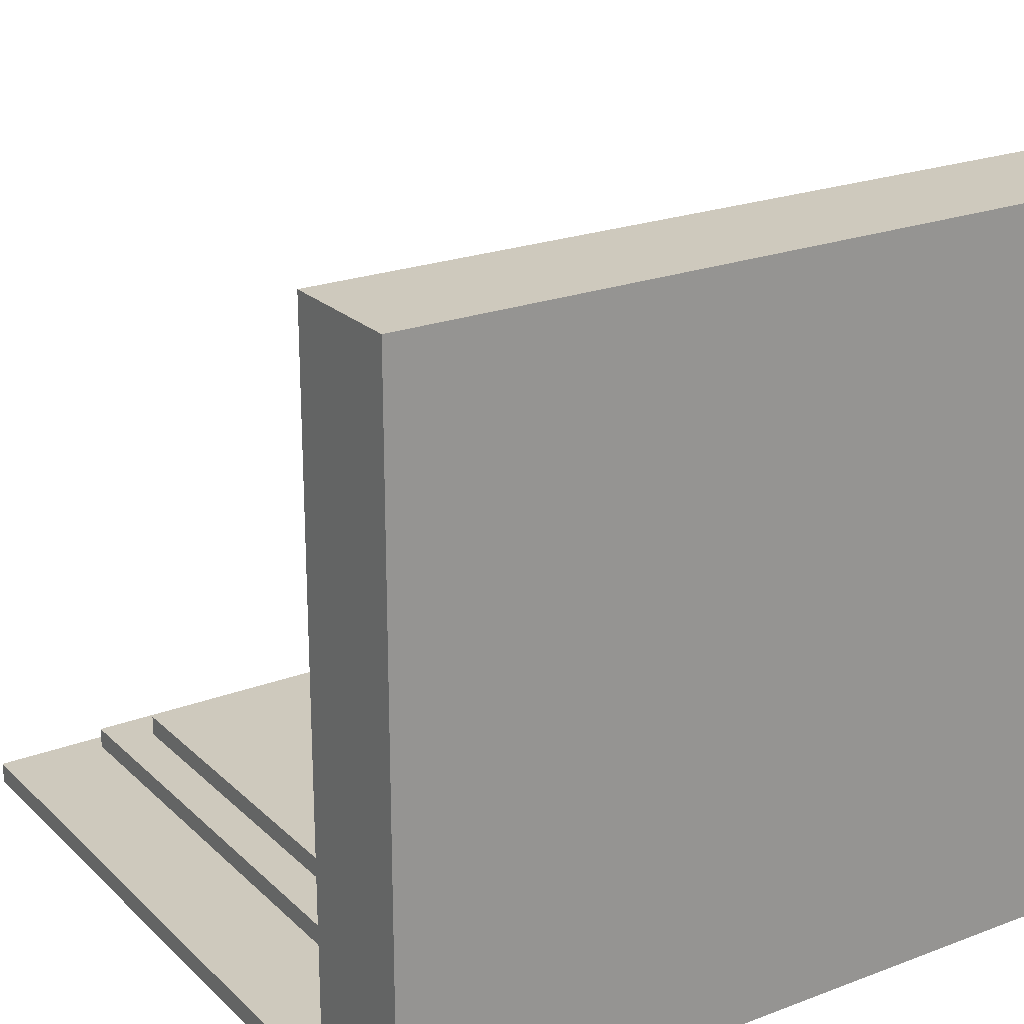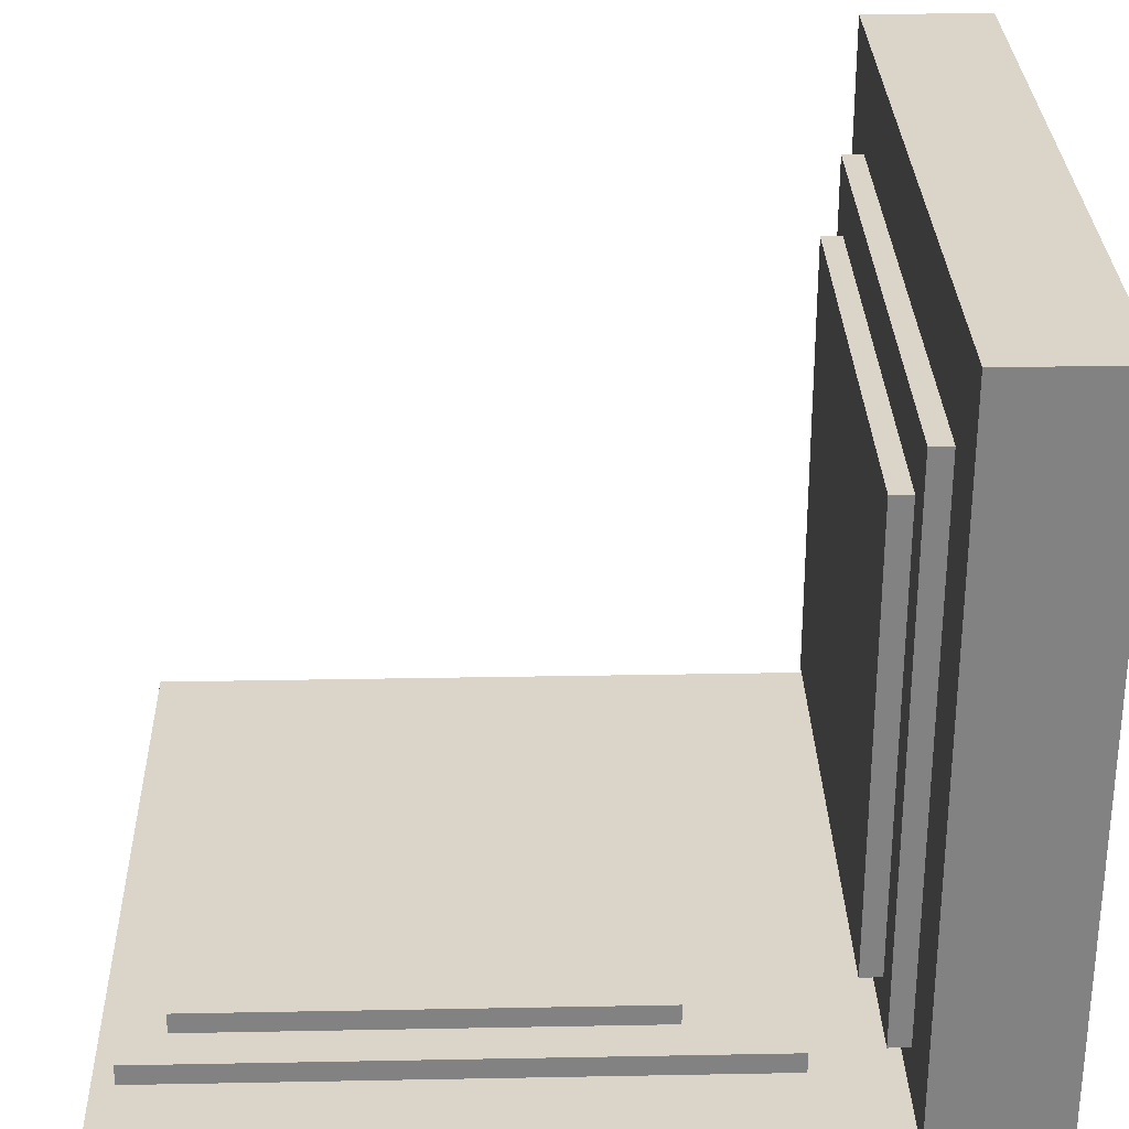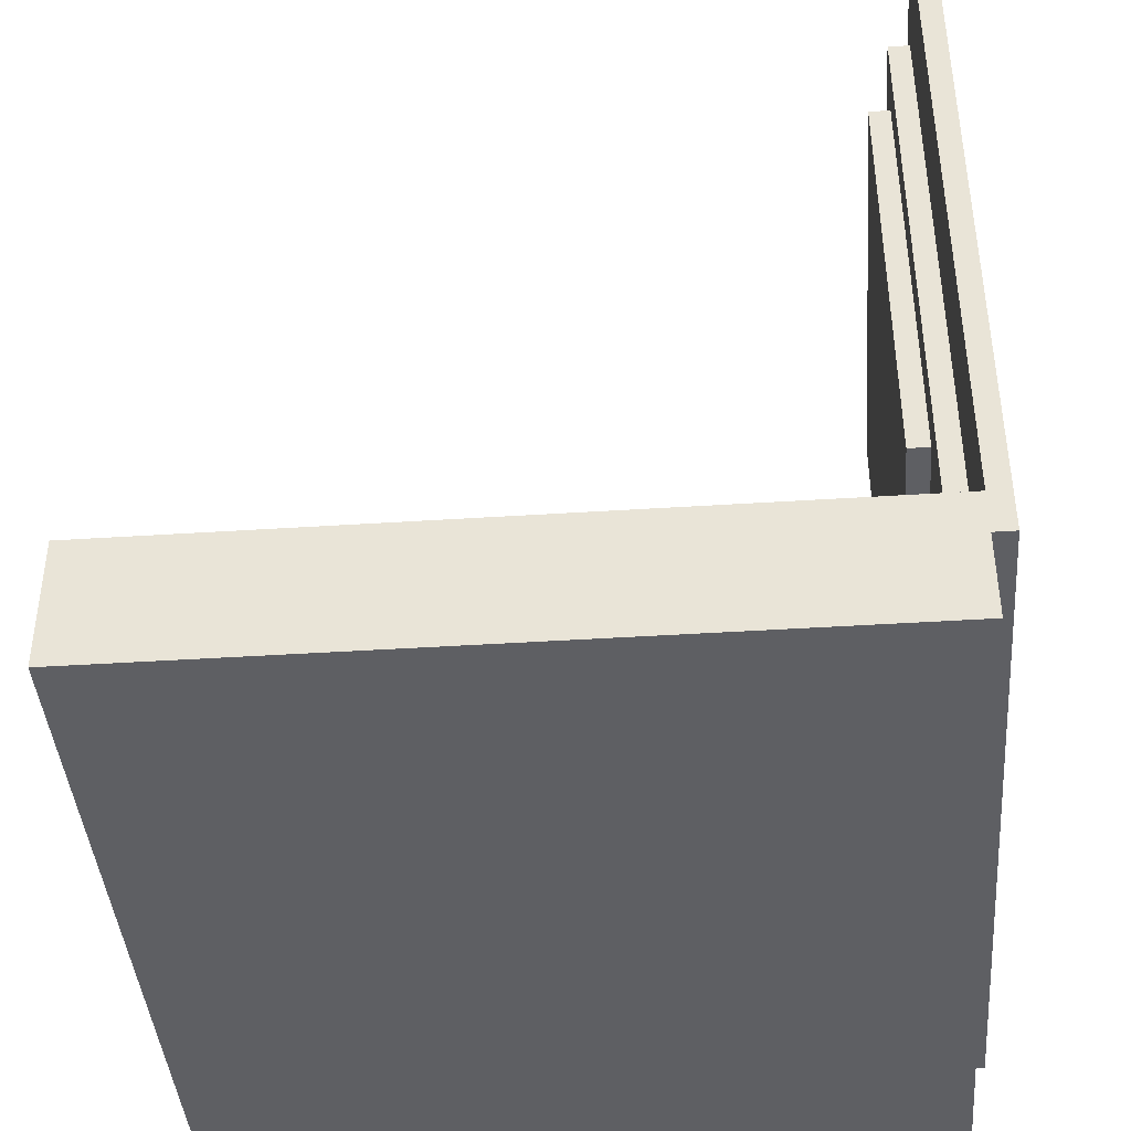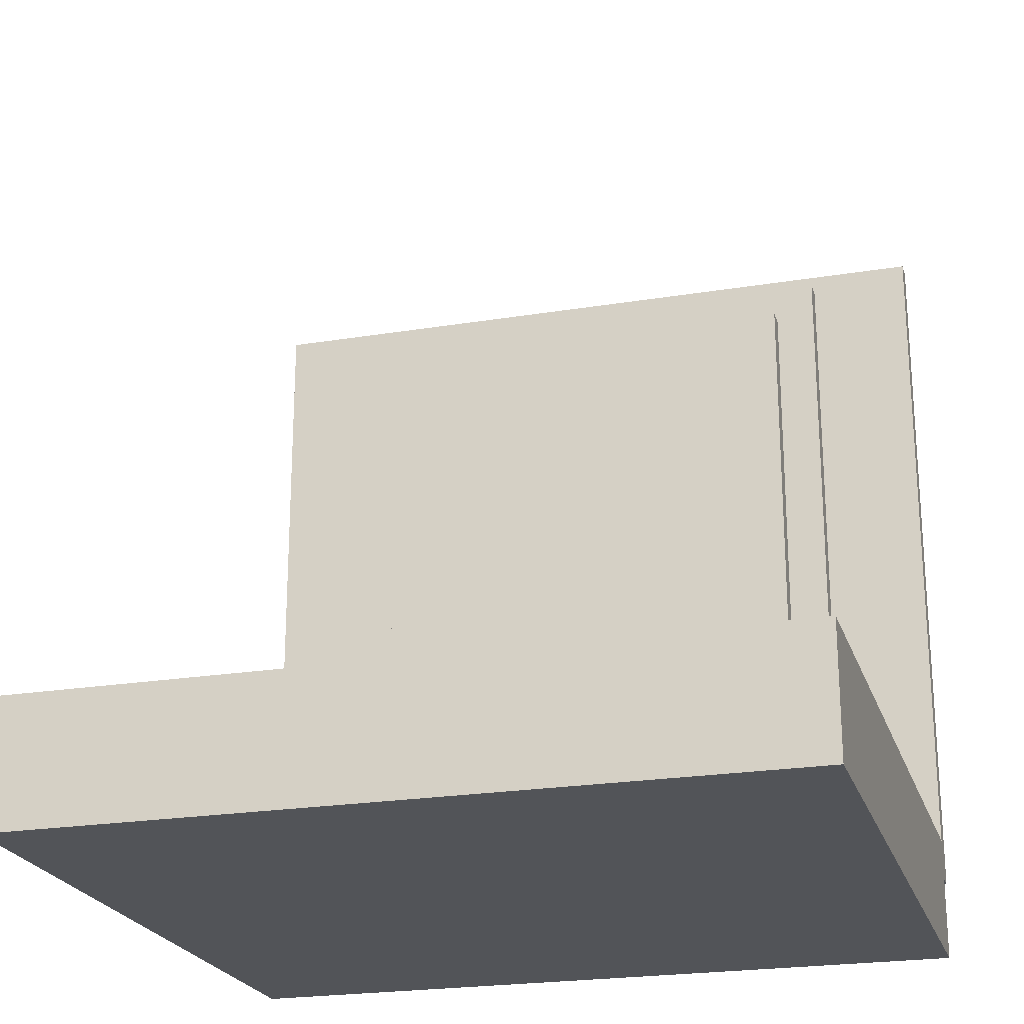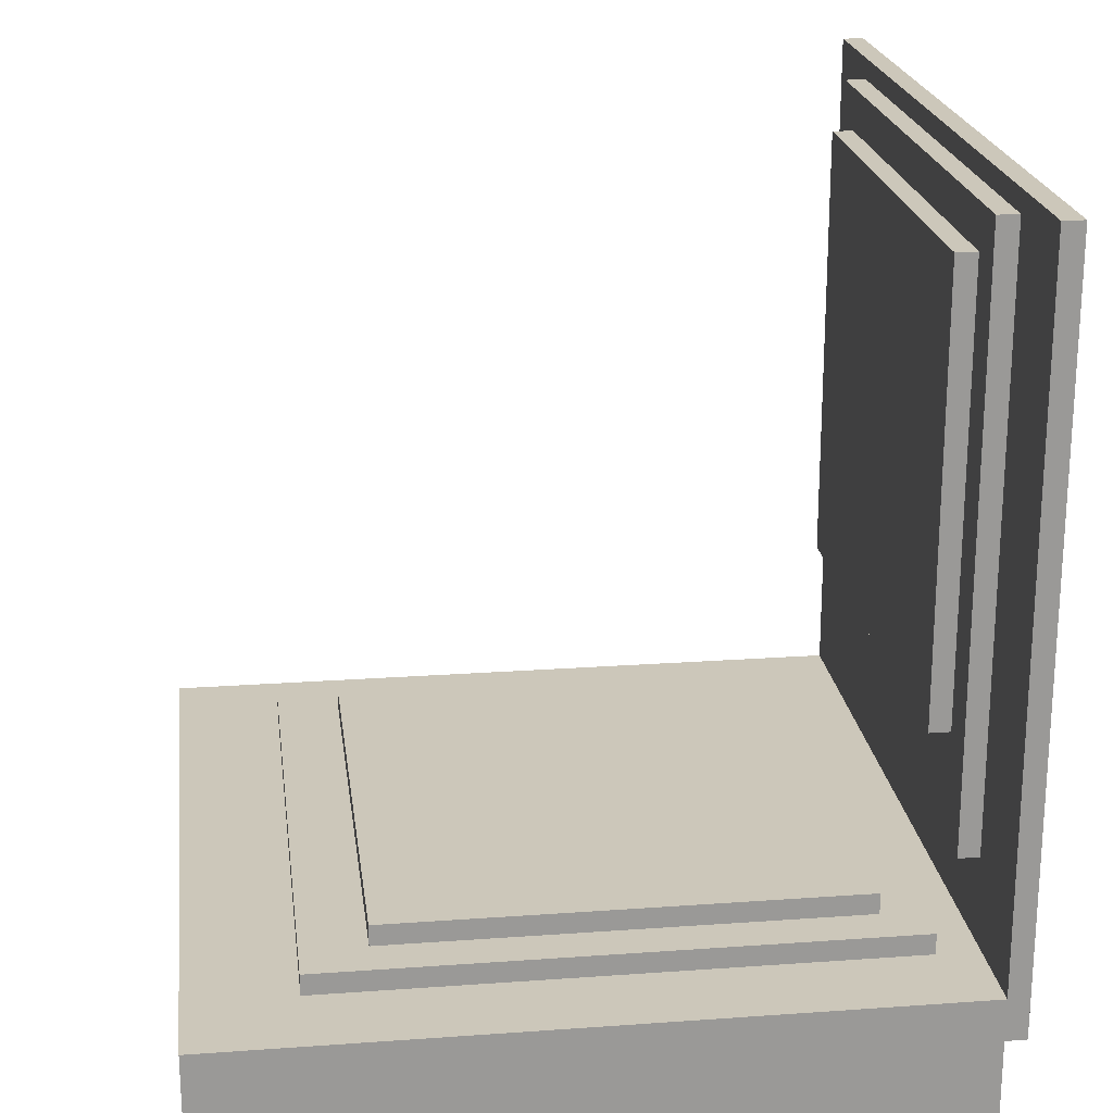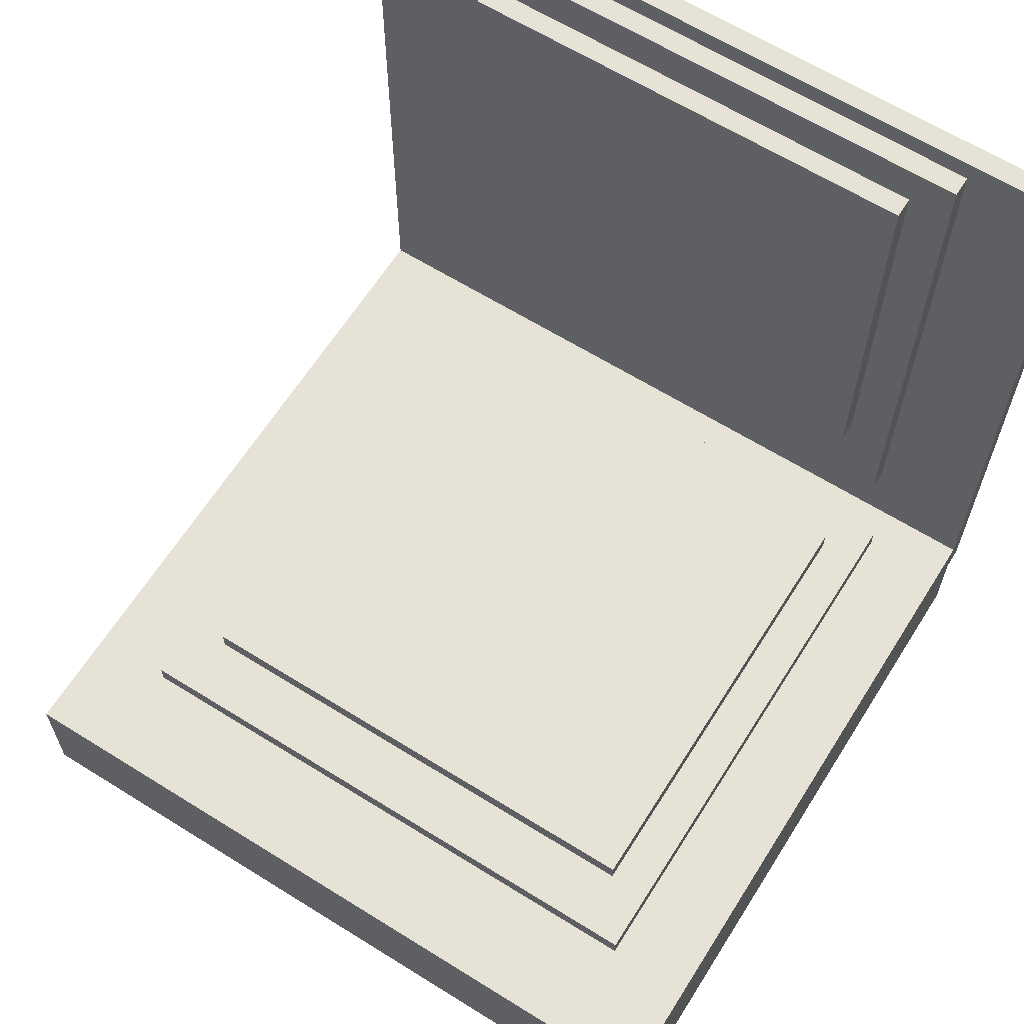
<metadata>
{"format":"obj","ext":"obj","renderer":"f3d","projection":"perspective","resolution":1024,"background":"white","views":[{"elev":22.6,"azim":147.0,"up":"+Y"},{"elev":29.4,"azim":88.4,"up":"+Y"},{"elev":-41.6,"azim":-85.5,"up":"+Z"},{"elev":-22.8,"azim":-164.2,"up":"+Z"},{"elev":21.4,"azim":-97.3,"up":"+Z"},{"elev":63.7,"azim":-147.8,"up":"+Z"}]}
</metadata>
<code>
o
v -1.8 0 1.9
v -1.8 0 -1.6
v -1.8 0.1 1.9
v -1.8 0.1 -1.4
v -1.8 0.1 -1.6
v -1.8 0.1 -2
v -1.8 3.5 -1.4
v -1.8 3.5 -2
v -1.4 0.3 -1.3
v -1.4 0.3 -1.4
v -1.4 3 -1.3
v -1.4 3 -1.4
v -1.3 0.1 1.8
v -1.3 0.1 -1
v -1.3 0.2 1.8
v -1.3 0.2 -1
v -1.2 0.5 -1.2
v -1.2 0.5 -1.3
v -1.2 2.7 -1.2
v -1.2 2.7 -1.3
v -1.1 0.2 1.6
v -1.1 0.2 -0.5
v -1.1 0.3 1.6
v -1.1 0.3 -0.5
v 1.1 0.2 1.6
v 1.1 0.2 -0.5
v 1.1 0.3 1.6
v 1.1 0.3 -0.5
v 1.2 0.5 -1.2
v 1.2 0.5 -1.3
v 1.2 2.7 -1.2
v 1.2 2.7 -1.3
v 1.3 0.1 1.8
v 1.3 0.1 -1
v 1.3 0.2 1.8
v 1.3 0.2 -1
v 1.4 0.3 -1.3
v 1.4 0.3 -1.4
v 1.4 3 -1.3
v 1.4 3 -1.4
v 1.8 0 1.9
v 1.8 0 -1.6
v 1.8 0.1 1.9
v 1.8 0.1 -1.4
v 1.8 0.1 -1.6
v 1.8 0.1 -2
v 1.8 3.5 -1.4
v 1.8 3.5 -2
v -1.8 0 1.9
v -1.8 0.1 1.9
v 1.8 0 1.9
v 1.8 0.1 1.9
v -1.3 0.1 1.8
v -1.3 0.2 1.8
v 1.3 0.1 1.8
v 1.3 0.2 1.8
v -1.1 0.2 1.6
v -1.1 0.3 1.6
v 1.1 0.2 1.6
v 1.1 0.3 1.6
v -1.2 0.5 -1.2
v -1.2 2.7 -1.2
v 1.2 0.5 -1.2
v 1.2 2.7 -1.2
v -1.4 0.3 -1.3
v -1.4 3 -1.3
v -1.2 0.5 -1.3
v -1.2 2.7 -1.3
v 1.2 0.5 -1.3
v 1.2 2.7 -1.3
v 1.4 0.3 -1.3
v 1.4 3 -1.3
v -1.8 0.1 -1.4
v -1.8 3.5 -1.4
v -1.4 0.3 -1.4
v -1.4 3 -1.4
v 1.4 0.3 -1.4
v 1.4 3 -1.4
v 1.8 0.1 -1.4
v 1.8 3.5 -1.4
v -1.1 0.2 -0.5
v -1.1 0.3 -0.5
v 1.1 0.2 -0.5
v 1.1 0.3 -0.5
v -1.3 0.1 -1
v -1.3 0.2 -1
v 1.3 0.1 -1
v 1.3 0.2 -1
v -1.8 0 -1.6
v -1.8 0.1 -1.6
v 1.8 0 -1.6
v 1.8 0.1 -1.6
v -1.8 0.1 -2
v -1.8 3.5 -2
v 1.8 0.1 -2
v 1.8 3.5 -2
v -1.8 0 1.9
v 1.8 0 1.9
v -1.8 0 -1.6
v 1.8 0 -1.6
v -1.8 0.1 -1.6
v 1.8 0.1 -1.6
v -1.8 0.1 -2
v 1.8 0.1 -2
v -1.4 0.3 -1.3
v 1.4 0.3 -1.3
v -1.4 0.3 -1.4
v 1.4 0.3 -1.4
v -1.2 0.5 -1.2
v 1.2 0.5 -1.2
v -1.2 0.5 -1.3
v 1.2 0.5 -1.3
v -1.8 0.1 1.9
v 1.8 0.1 1.9
v -1.3 0.1 1.8
v 1.3 0.1 1.8
v -1.3 0.1 -1
v 1.3 0.1 -1
v -1.8 0.1 -1.4
v 1.8 0.1 -1.4
v -1.3 0.2 1.8
v 1.3 0.2 1.8
v -1.1 0.2 1.6
v 1.1 0.2 1.6
v -1.1 0.2 -0.5
v 1.1 0.2 -0.5
v -1.3 0.2 -1
v 1.3 0.2 -1
v -1.1 0.3 1.6
v 1.1 0.3 1.6
v -1.1 0.3 -0.5
v 1.1 0.3 -0.5
v -1.2 2.7 -1.2
v 1.2 2.7 -1.2
v -1.2 2.7 -1.3
v 1.2 2.7 -1.3
v -1.4 3 -1.3
v 1.4 3 -1.3
v -1.4 3 -1.4
v 1.4 3 -1.4
v -1.8 3.5 -1.4
v 1.8 3.5 -1.4
v -1.8 3.5 -2
v 1.8 3.5 -2
f 3 2 1
f 4 2 3
f 5 2 4
f 7 6 5
f 7 5 4
f 8 6 7
f 11 10 9
f 12 10 11
f 15 14 13
f 16 14 15
f 19 18 17
f 20 18 19
f 23 22 21
f 24 22 23
f 25 26 27
f 27 26 28
f 29 30 31
f 31 30 32
f 33 34 35
f 35 34 36
f 37 38 39
f 39 38 40
f 41 42 43
f 43 42 44
f 44 42 45
f 45 46 47
f 44 45 47
f 47 46 48
f 51 50 49
f 52 50 51
f 55 54 53
f 56 54 55
f 59 58 57
f 60 58 59
f 63 62 61
f 64 62 63
f 67 66 65
f 68 66 67
f 69 67 65
f 70 66 68
f 71 69 65
f 71 70 69
f 72 66 70
f 72 70 71
f 75 74 73
f 76 74 75
f 77 75 73
f 78 74 76
f 79 77 73
f 79 78 77
f 80 74 78
f 80 78 79
f 81 82 83
f 83 82 84
f 85 86 87
f 87 86 88
f 89 90 91
f 91 90 92
f 93 94 95
f 95 94 96
f 99 98 97
f 100 98 99
f 103 102 101
f 104 102 103
f 107 106 105
f 108 106 107
f 111 110 109
f 112 110 111
f 113 114 115
f 115 114 116
f 113 115 117
f 116 114 118
f 113 117 119
f 117 118 119
f 118 114 120
f 119 118 120
f 121 122 123
f 123 122 124
f 121 123 125
f 124 122 126
f 121 125 127
f 125 126 127
f 126 122 128
f 127 126 128
f 129 130 131
f 131 130 132
f 133 134 135
f 135 134 136
f 137 138 139
f 139 138 140
f 141 142 143
f 143 142 144

</code>
